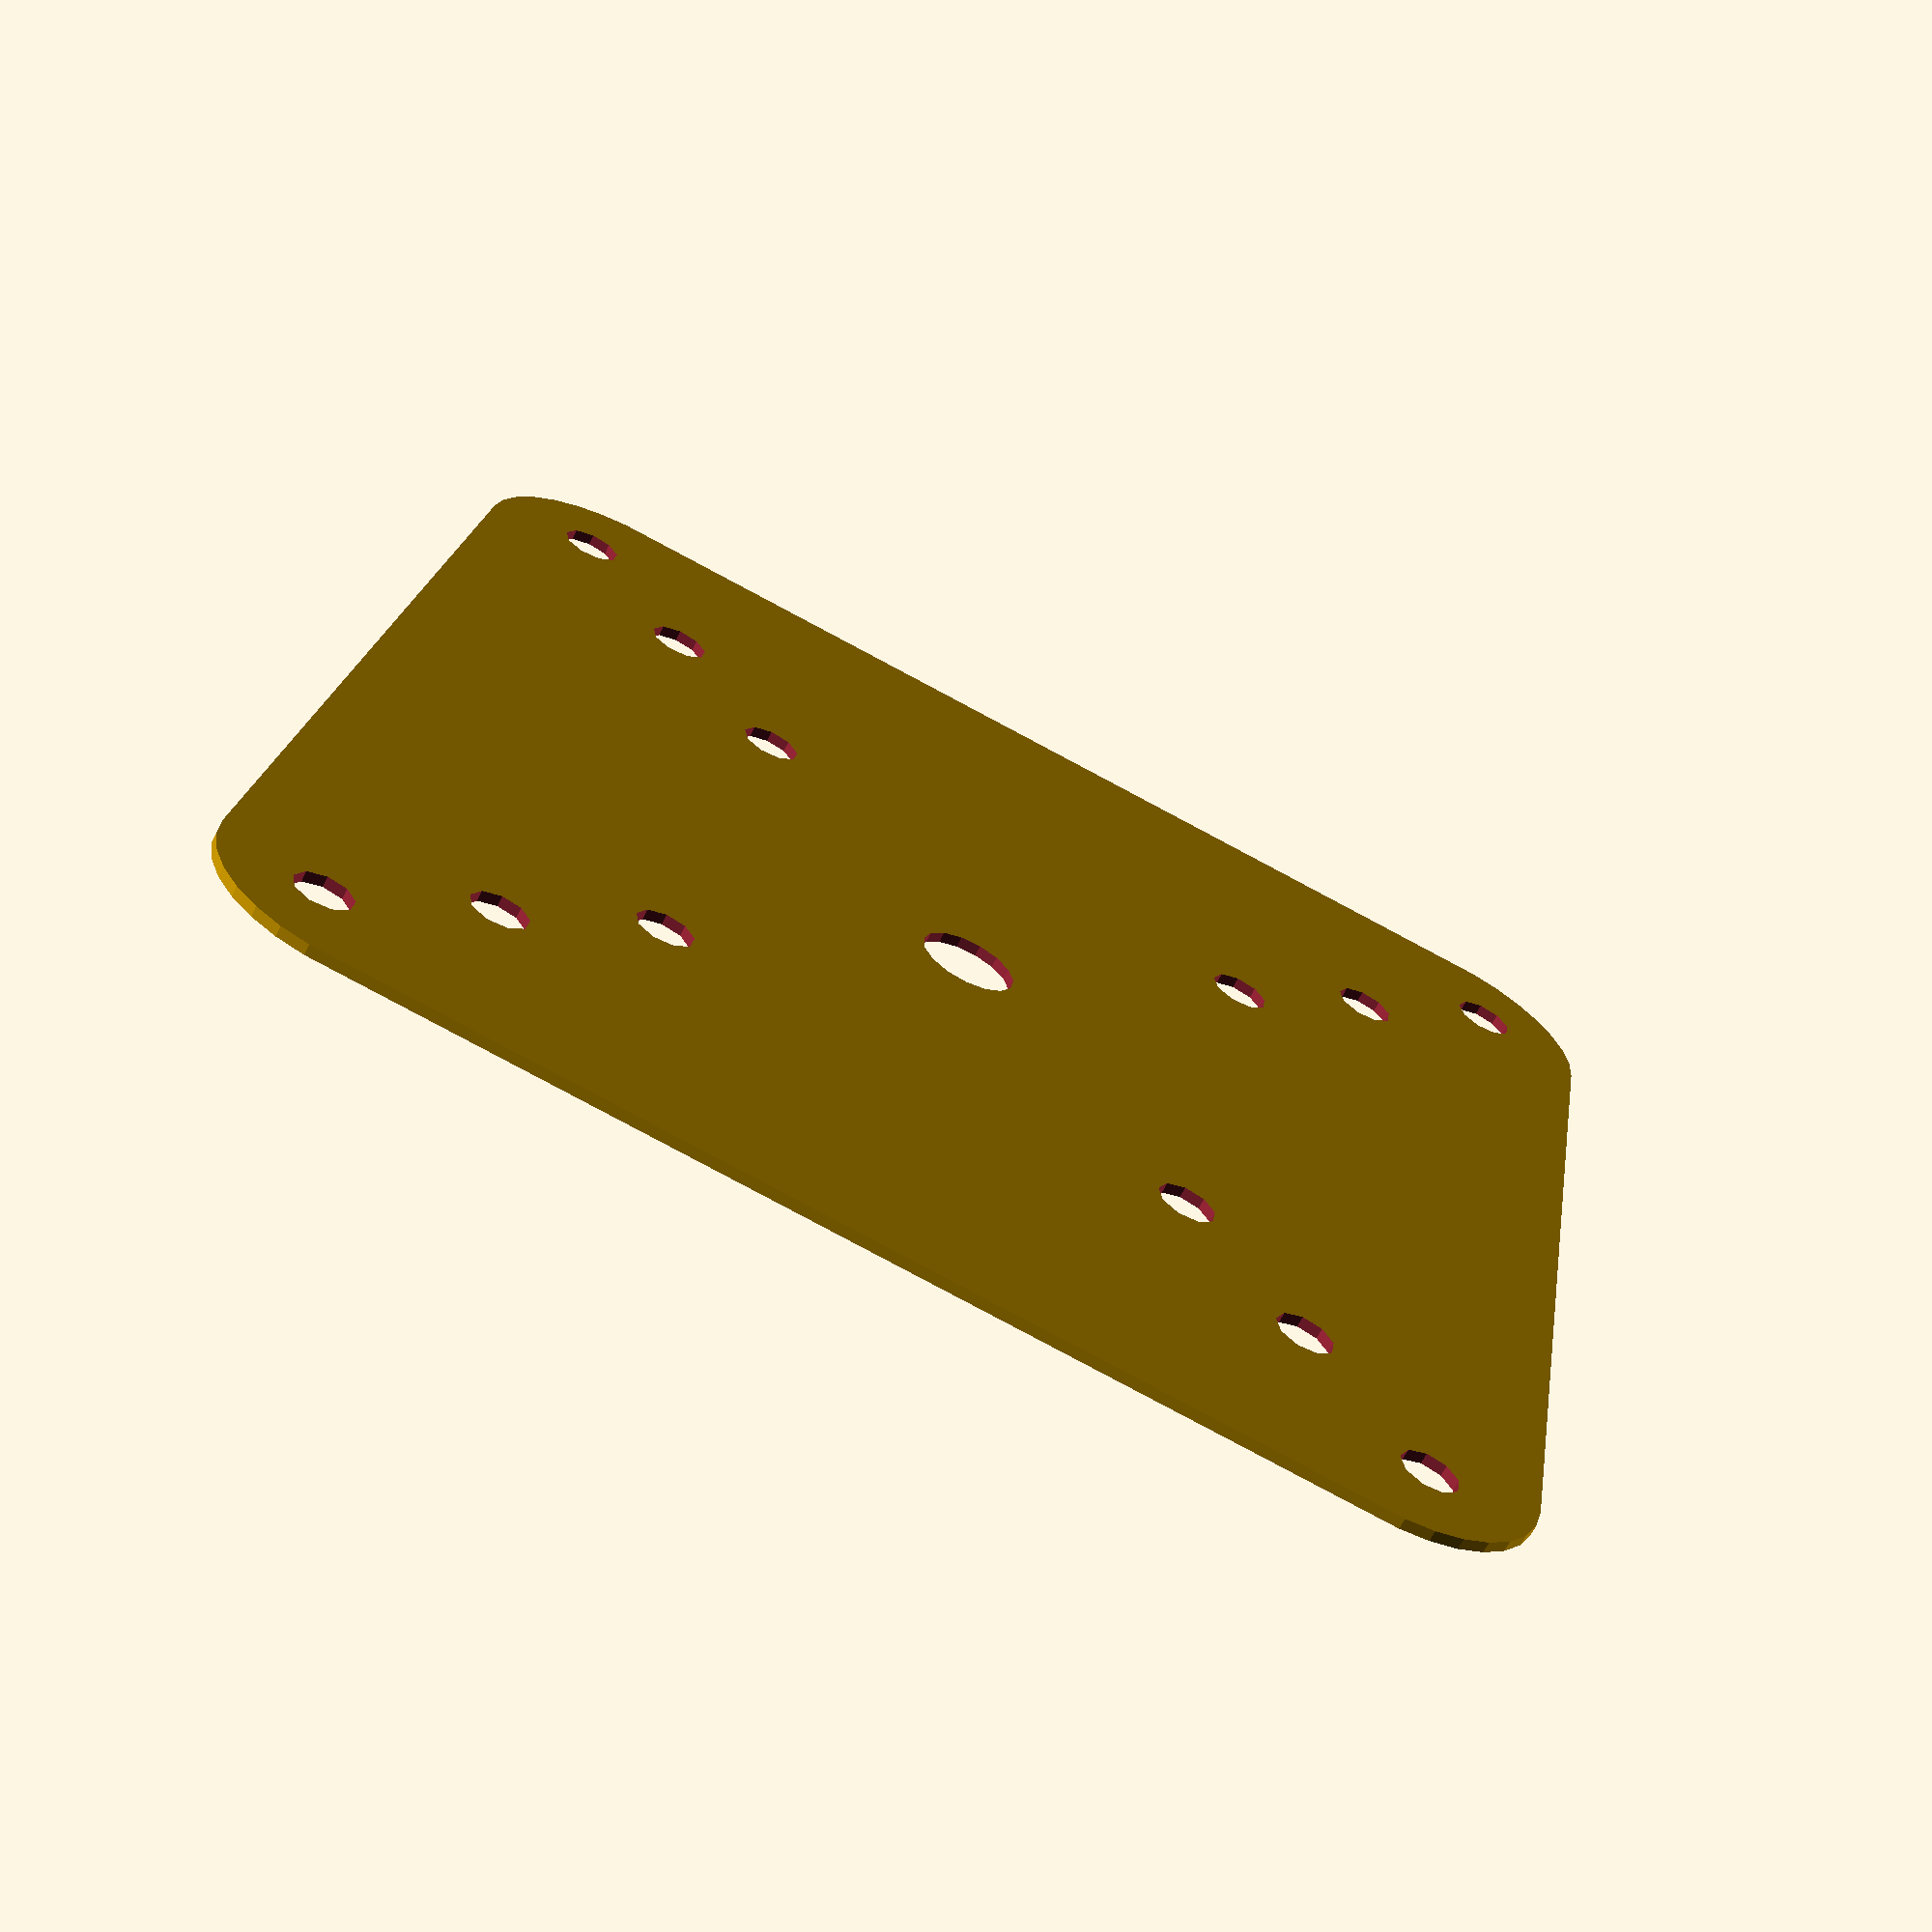
<openscad>
/*
 * @name Replimat Plate - VESA Mount
 * @author Timothy Schmidt
 * @date 2019
 * @url http://www.github.com/replimat-cad
 * @license http://www.gnu.org/licenses/agpl-3.0.en.html
 * @license https://www.tapr.org/TAPR_Open_Hardware_License_v1.0.txt
 */

include <MCAD/frame.scad>
include <MCAD/units.scad>
include <MCAD/nuts_and_bolts.scad>

module PlateVesaMount2d() {

radius = 13;
x=120;
y=120;

translate([60, 60, 0])
difference(){
  hull(){
      // place 4 circles in the corners, with the given radius
    translate([(-x/2)+radius, (-y/2)+(radius), 0])
    circle(r=radius);

    translate([(x/2)-radius, (-y/2)+radius, 0])
    circle(r=radius);

    translate([(-x/2)+radius, (y/2)-radius, 0])
    circle(r=radius);

    translate([(x/2)-radius, (y/2)-radius, 0])
    circle(r=radius);
  }
  
  // Replimat holes
  translate([0,-1.5*inch,0])
  circle(r=4.5);
  translate([0,0*inch,0])
  circle(r=4.5);
  translate([0,1.5*inch,0])
  circle(r=4.5);
  
  translate([-1.5*inch,-1.5*inch,0])
  circle(r=4.5);
  translate([-1.5*inch,0*inch,0])
  circle(r=4.5);
  translate([-1.5*inch,1.5*inch,0])
  circle(r=4.5);
  
  translate([1.5*inch,-1.5*inch,0])
  circle(r=4.5);
  translate([1.5*inch,0*inch,0])
  circle(r=4.5);
  translate([1.5*inch,1.5*inch,0])
  circle(r=4.5);
    
    // VESA 50mm
    translate([25,25,0])
    circle(r=2.75);
    translate([25,-25,0])
    circle(r=2.75);
    translate([-25,-25,0])
    circle(r=2.75);
    translate([-25,25,0])
    circle(r=2.75);
  
    // VESA 75mm
    translate([37.5,37.5,0])
    circle(r=2.75);
    translate([37.5,-37.5,0])
    circle(r=2.75);
    translate([-37.5,-37.5,0])
    circle(r=2.75);
    translate([-37.5,37.5,0])
    circle(r=2.75);
    
    // VESA 100mm
    translate([50,50,0])
    circle(r=2.75);
    translate([50,-50,0])
    circle(r=2.75);
    translate([-50,-50,0])
    circle(r=2.75);
    translate([-50,50,0])
    circle(r=2.75);
}

}

PlateVesaMount2d();
</openscad>
<views>
elev=244.9 azim=170.9 roll=26.5 proj=p view=wireframe
</views>
